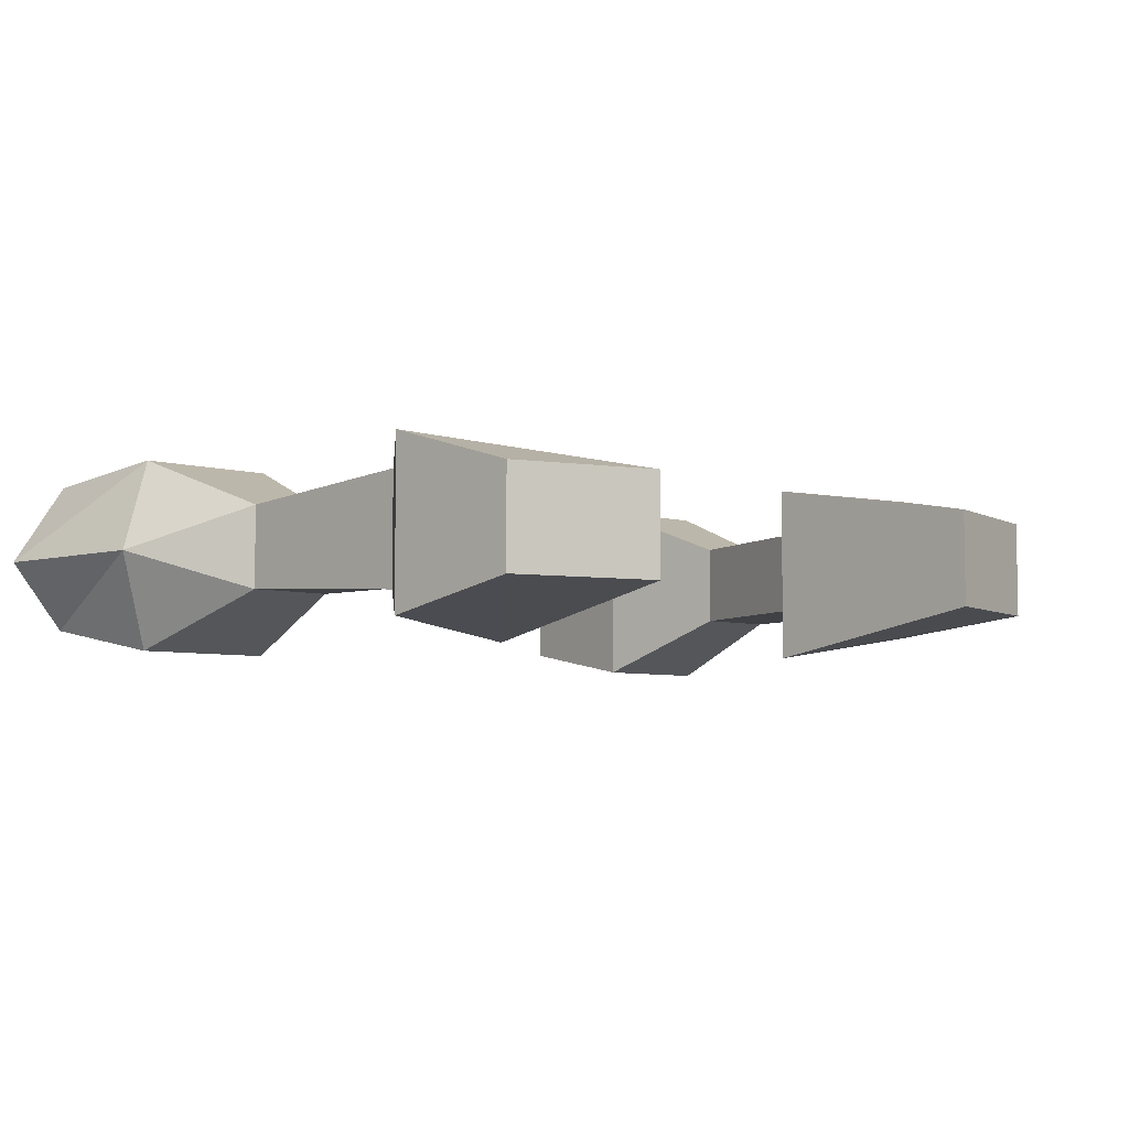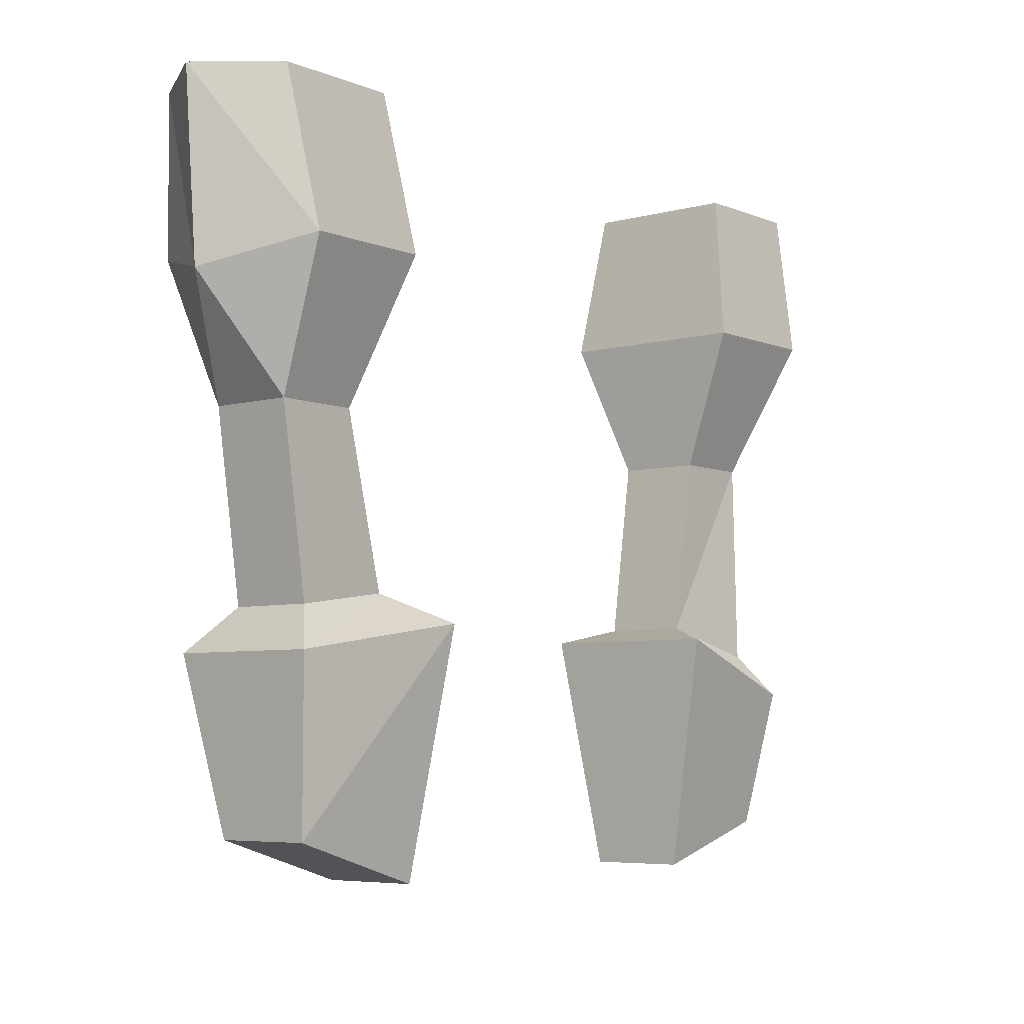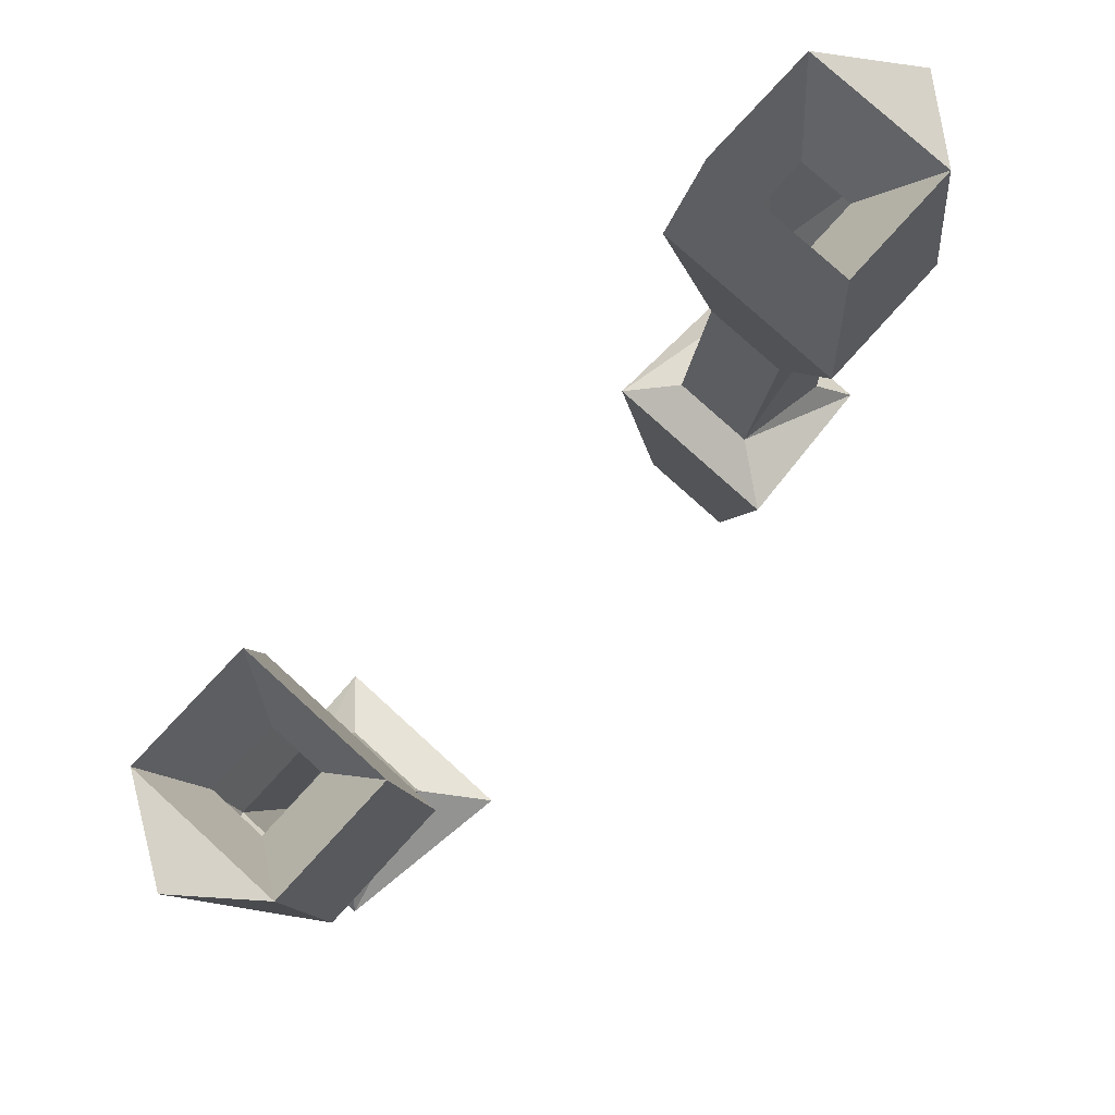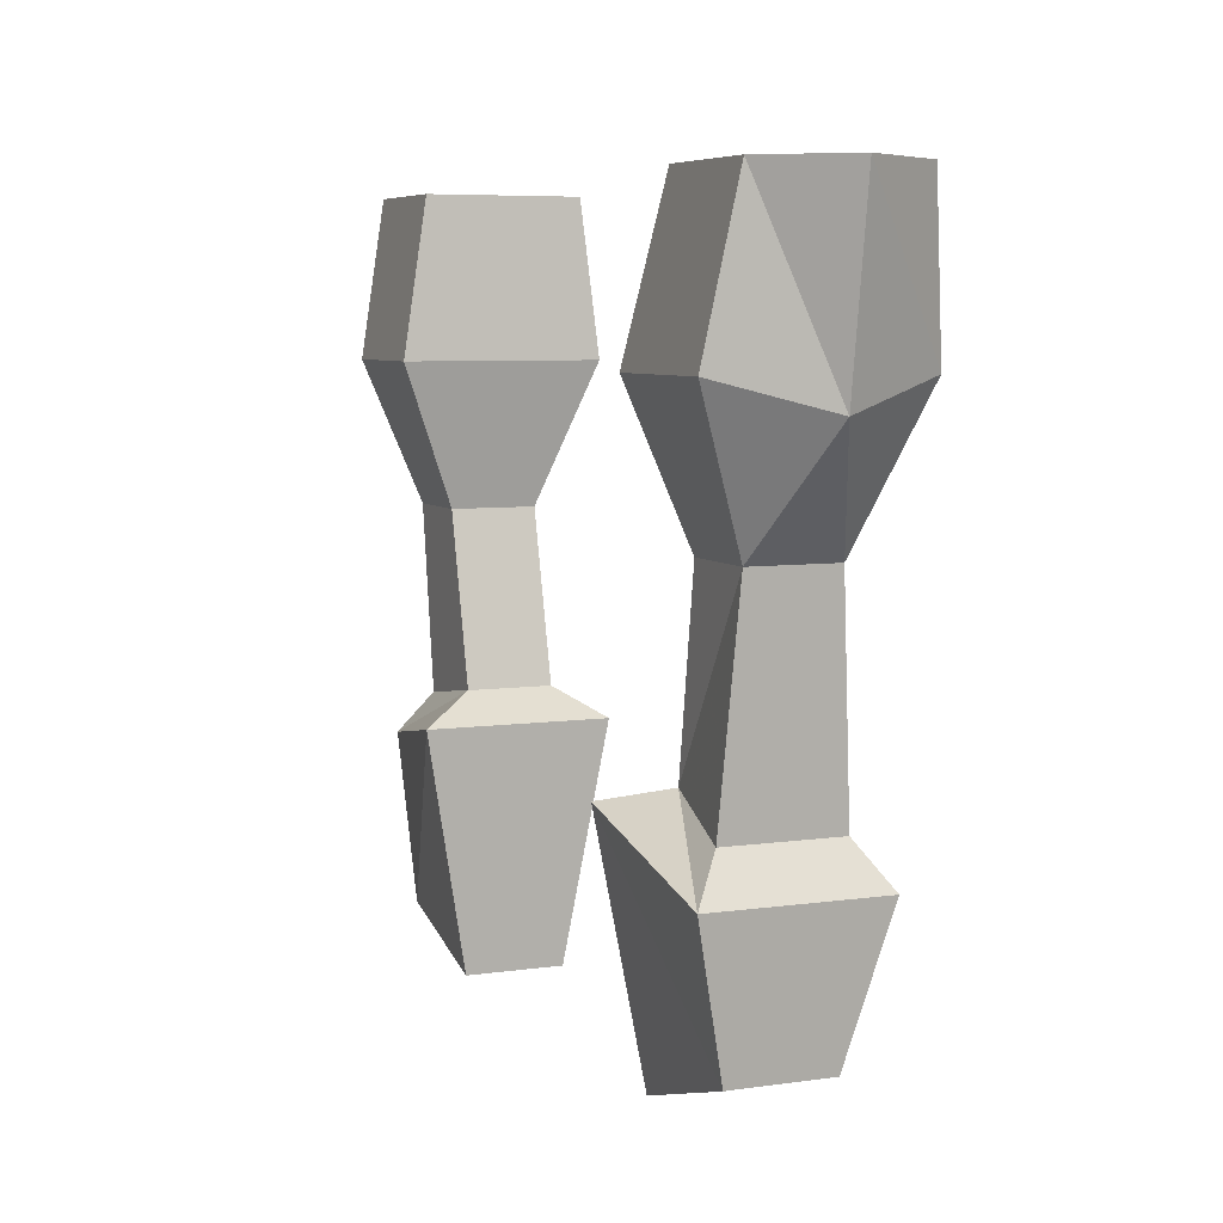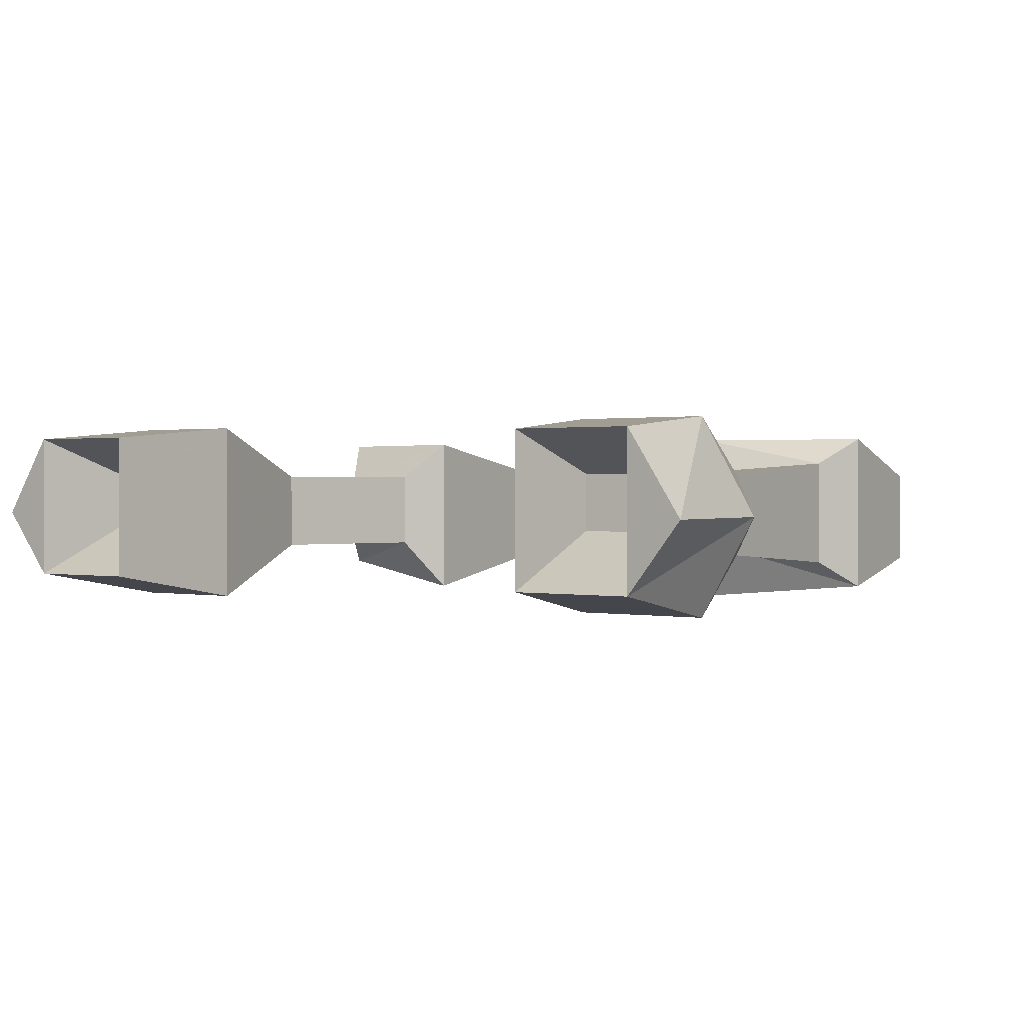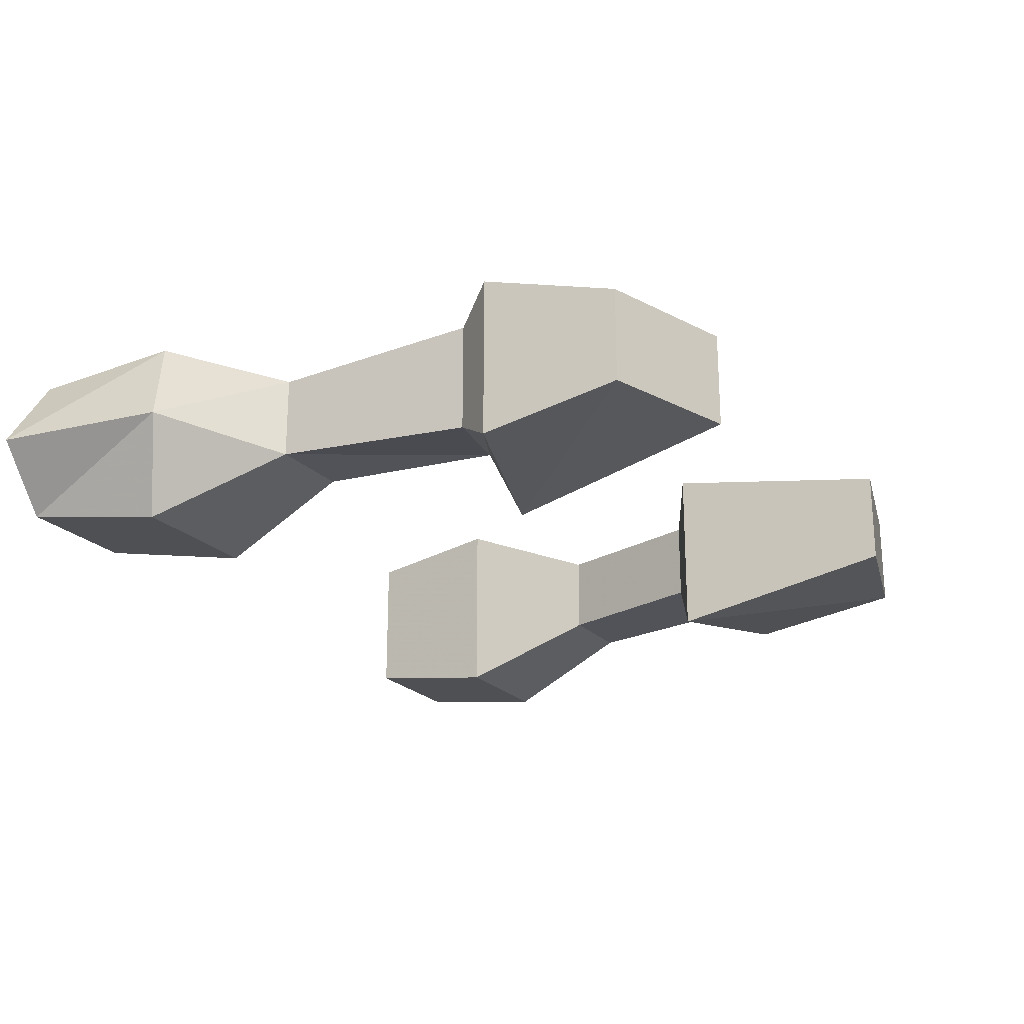
<metadata>
{"format":"obj","ext":"obj","renderer":"f3d","projection":"perspective","resolution":1024,"background":"white","views":[{"elev":-5.9,"azim":-40.8,"up":"+Z"},{"elev":-5.9,"azim":129.3,"up":"+Y"},{"elev":78.6,"azim":132.3,"up":"+Y"},{"elev":6.4,"azim":-113.1,"up":"+Y"},{"elev":0.7,"azim":-143.5,"up":"+Z"},{"elev":-22.6,"azim":-59.0,"up":"+Z"}]}
</metadata>
<code>
v 0.2031 -1.094 0.05469
v 0.1094 -1.078 0.05469
v 0.1172 -1.211 0.03125
v 0.1953 -1.188 0.03125
v 0.1953 -1.188 -0.02344
v 0.2031 -1.094 -0.03125
v 0.1875 -1.07 0.03125
v 0.1328 -1.062 0.03125
v 0.1328 -1.062 -0.01562
v 0.1094 -1.078 -0.04688
v 0.1172 -1.211 -0.02344
v 0.1875 -1.07 -0.01562
v 0.2031 -0.9688 -0.01562
v 0.2031 -0.9688 0.03125
v 0.1562 -0.9688 0.03125
v 0.1562 -0.9688 -0.01562
v 0.2109 -0.8906 -0.04688
v 0.2422 -0.9062 0.007812
v 0.2109 -0.8906 0.0625
v 0.1406 -0.8906 0.0625
v 0.1406 -0.8906 -0.04688
v 0.1484 -0.8047 -0.03125
v 0.2188 -0.8047 -0.03125
v 0.25 -0.8047 0.007812
v 0.2188 -0.8047 0.05469
v 0.1484 -0.8047 0.05469
v 0.1641 -0.8594 0.03125
v 0.1641 -0.8594 0
v 0.2031 -0.8594 0
v 0.2031 -0.8594 0.03125
v -0.1172 -1.211 0.03125
v -0.1094 -1.078 0.05469
v -0.2031 -1.109 0.05469
v -0.1953 -1.188 0.03125
v -0.1172 -1.211 -0.02344
v -0.1094 -1.078 -0.04688
v -0.1328 -1.07 -0.01562
v -0.1328 -1.07 0.03125
v -0.1875 -1.086 0.03906
v -0.2031 -1.109 -0.03906
v -0.1953 -1.188 -0.02344
v -0.1875 -1.086 -0.02344
v -0.1953 -0.9688 -0.01562
v -0.1484 -0.9688 -0.01562
v -0.1484 -0.9688 0.03125
v -0.1953 -0.9688 0.03125
v -0.1562 -0.8047 -0.03125
v -0.2266 -0.8047 -0.03125
v -0.2031 -0.8594 0
v -0.1641 -0.8594 0
v -0.1562 -0.8047 0.05469
v -0.1406 -0.8906 0.0625
v -0.1406 -0.8906 -0.04688
v -0.1641 -0.8594 0.03125
v -0.2266 -0.8047 0.05469
v -0.2188 -0.8906 0.0625
v -0.2188 -0.8906 -0.04688
v -0.2031 -0.8594 0.03125
v -0.2422 -0.9062 0.007812
v -0.2578 -0.8047 0.007812
f 1 2 3
f 1 3 4
f 1 4 5
f 1 5 6
f 2 10 3
f 3 10 11
f 3 11 4
f 4 11 5
f 5 11 10
f 5 10 6
f 22 26 27
f 22 27 28
f 22 28 23
f 23 28 29
f 23 29 30
f 23 30 25
f 31 32 33
f 31 33 34
f 31 34 35
f 31 35 36
f 31 36 32
f 33 40 41
f 33 41 34
f 34 41 35
f 35 41 36
f 36 41 40
f 47 48 49
f 47 49 50
f 47 50 51
f 50 54 51
f 51 54 55
f 49 48 55
f 49 55 58
f 58 55 54
f 26 25 30
f 26 30 27
f 1 6 7
f 1 7 2
f 2 7 8
f 2 8 9
f 2 9 10
f 6 10 9
f 6 9 12
f 6 12 7
f 7 12 13
f 7 13 14
f 7 14 8
f 8 14 15
f 8 15 9
f 8 9 16
f 8 16 15
f 15 16 9
f 9 16 12
f 12 16 13
f 32 36 37
f 32 37 38
f 32 38 39
f 32 39 33
f 33 39 40
f 36 40 37
f 37 40 42
f 37 42 43
f 37 43 44
f 37 44 38
f 38 44 45
f 38 45 39
f 38 39 46
f 38 46 45
f 45 46 39
f 39 46 42
f 39 42 40
f 46 43 42
f 42 43 39
f 39 43 46
f 13 16 17
f 13 17 18
f 13 18 14
f 14 18 19
f 14 19 20
f 14 20 15
f 15 20 16
f 16 20 21
f 16 21 17
f 52 56 46
f 52 46 45
f 52 45 44
f 52 44 53
f 53 44 57
f 43 57 44
f 57 43 59
f 56 59 46
f 46 59 43
f 17 21 22
f 17 22 23
f 17 23 24
f 17 24 18
f 18 24 25
f 18 25 19
f 19 25 20
f 20 25 26
f 20 26 21
f 21 26 22
f 23 25 24
f 47 51 52
f 47 52 53
f 47 53 51
f 51 53 52
f 51 55 56
f 51 56 52
f 53 57 48
f 53 48 47
f 57 59 48
f 48 59 60
f 48 60 55
f 55 60 56
f 56 60 59

</code>
